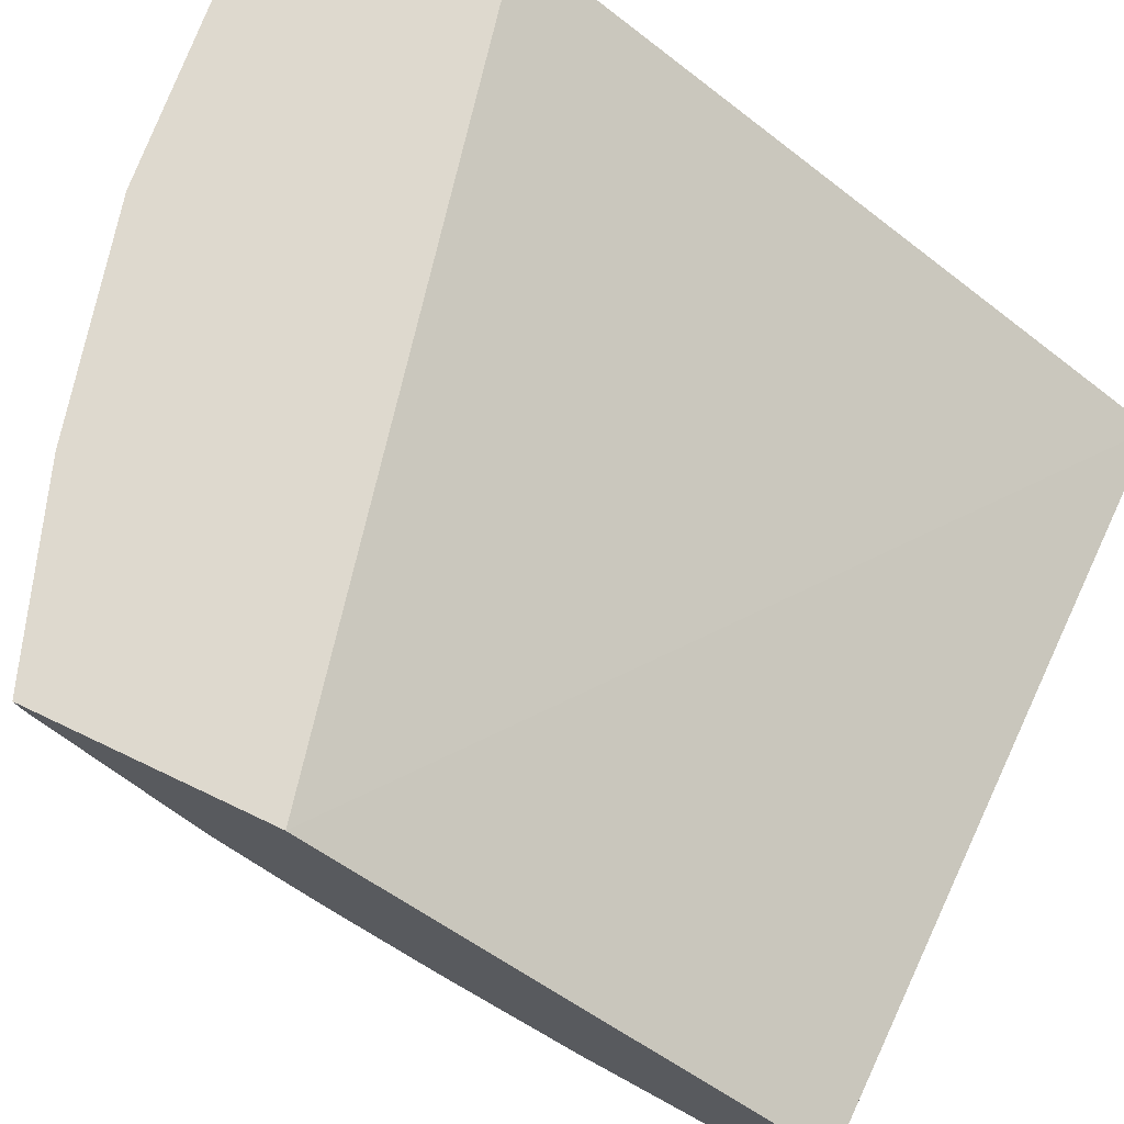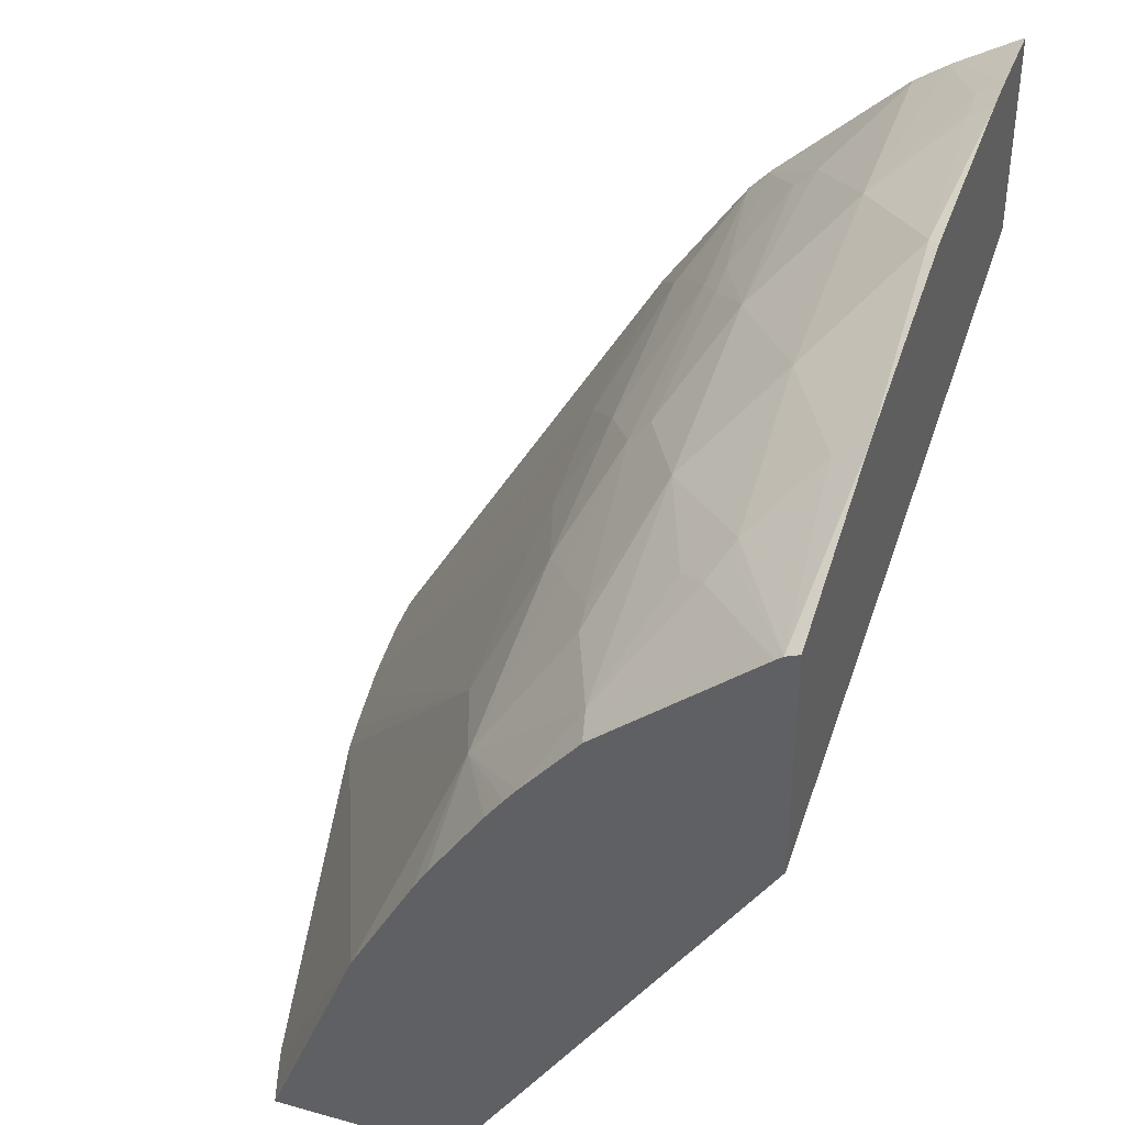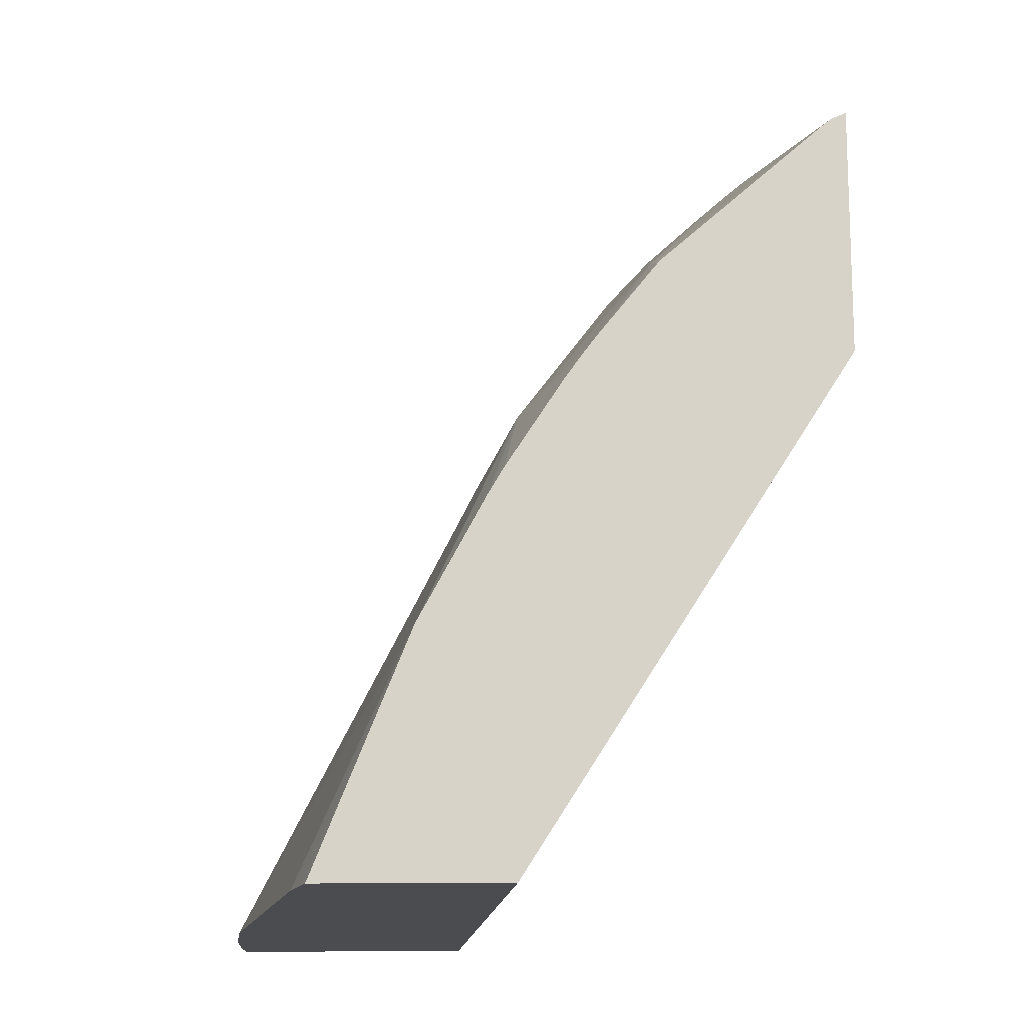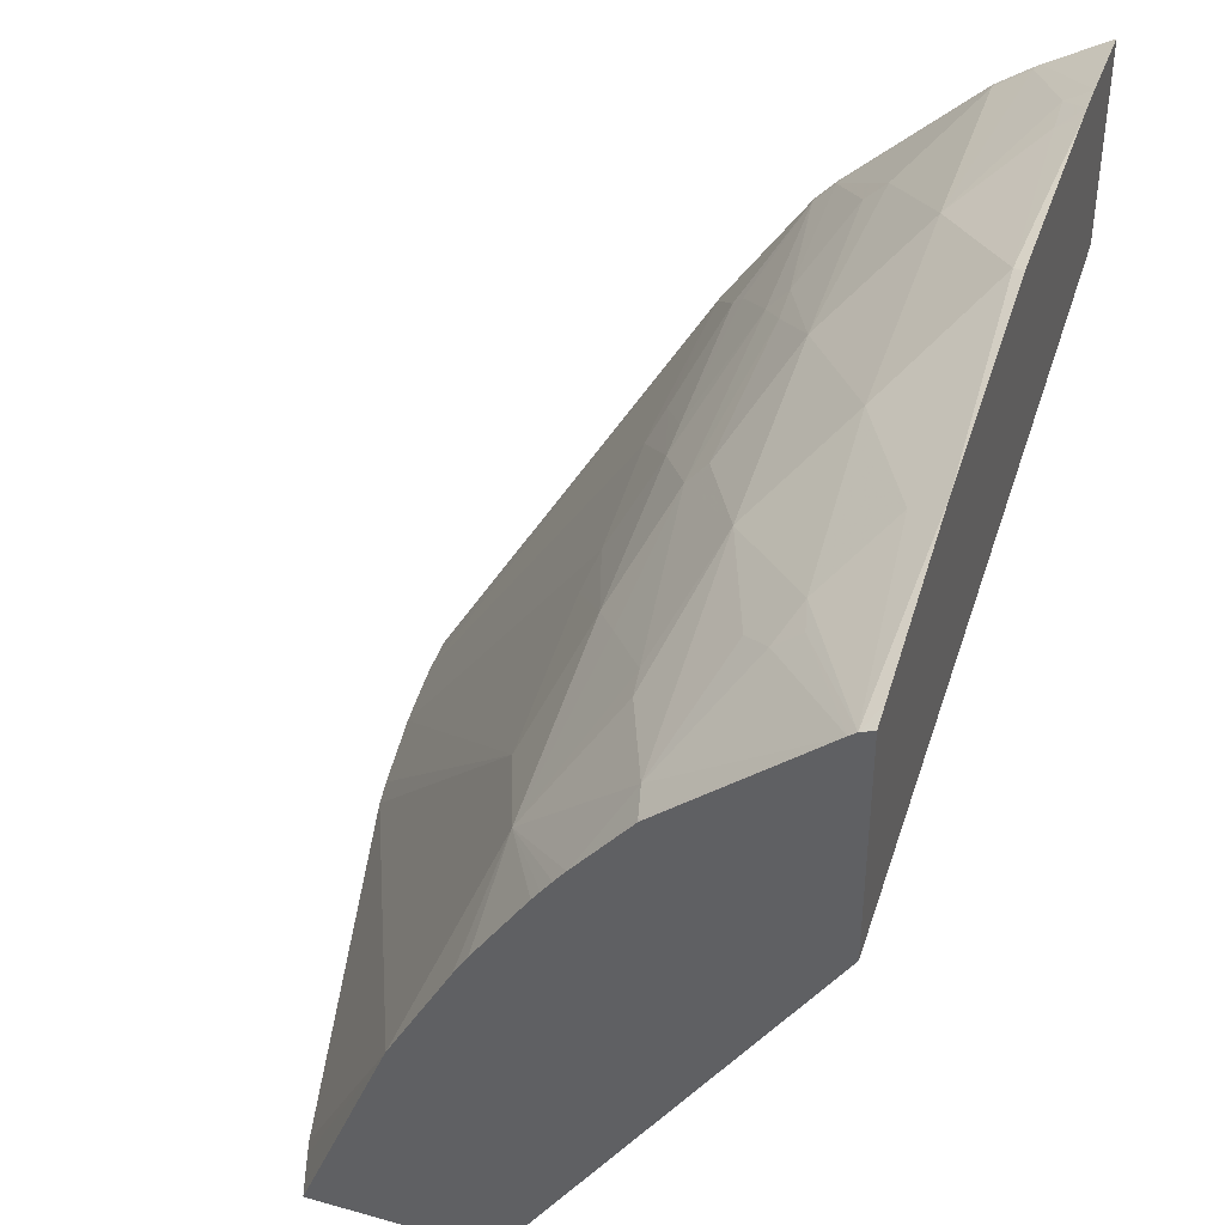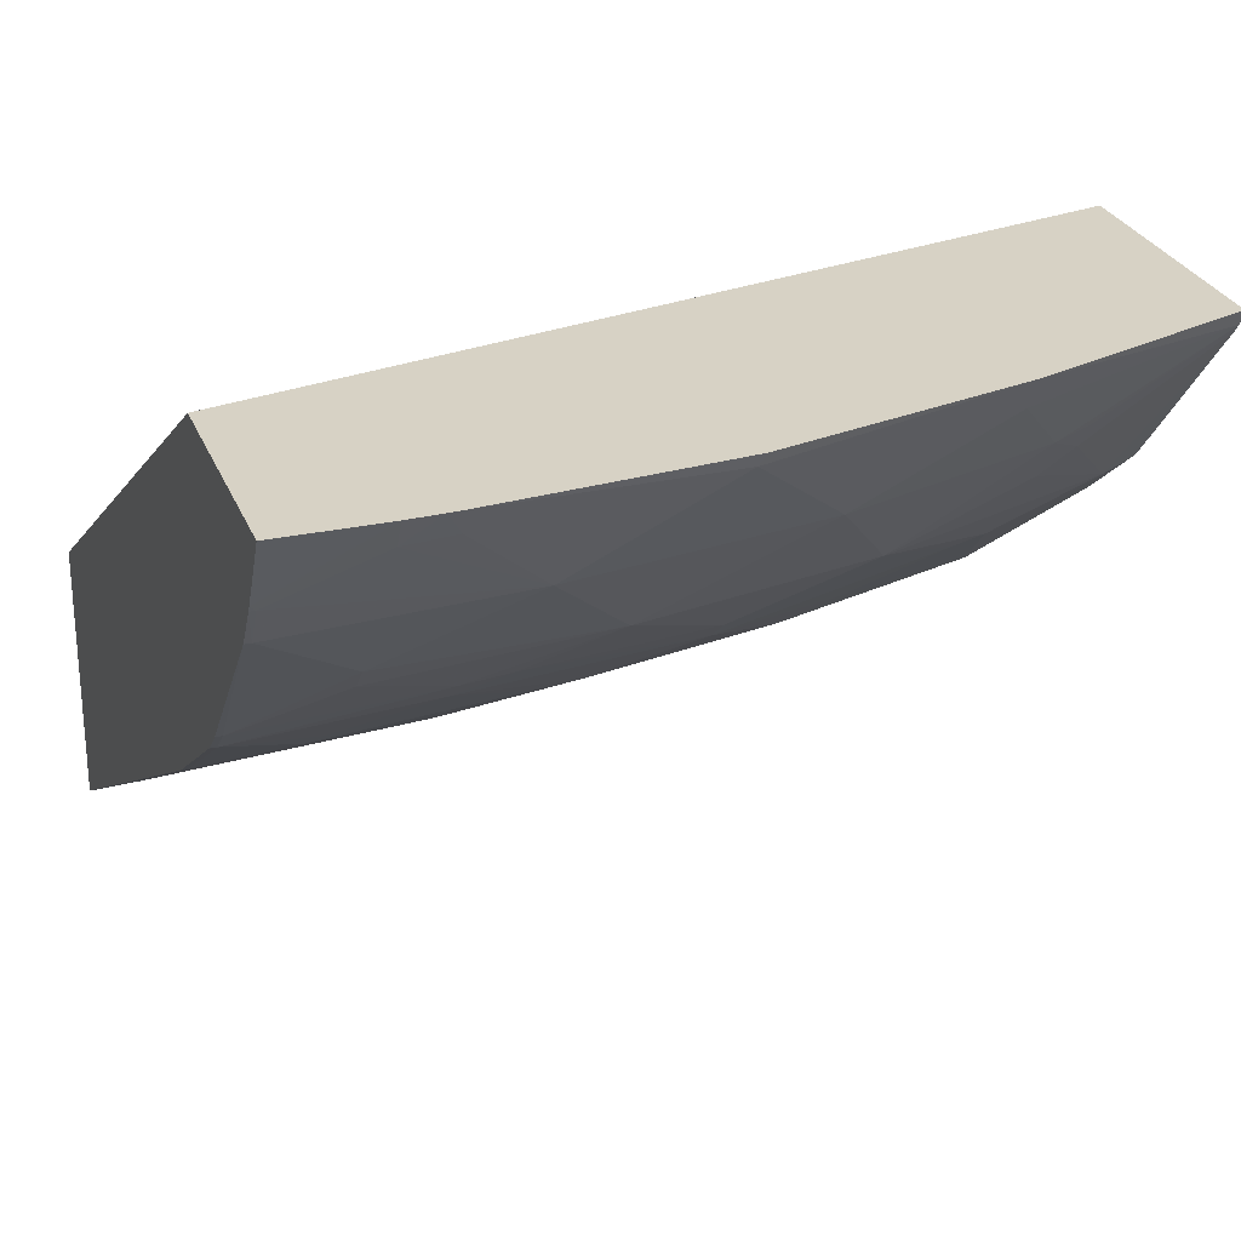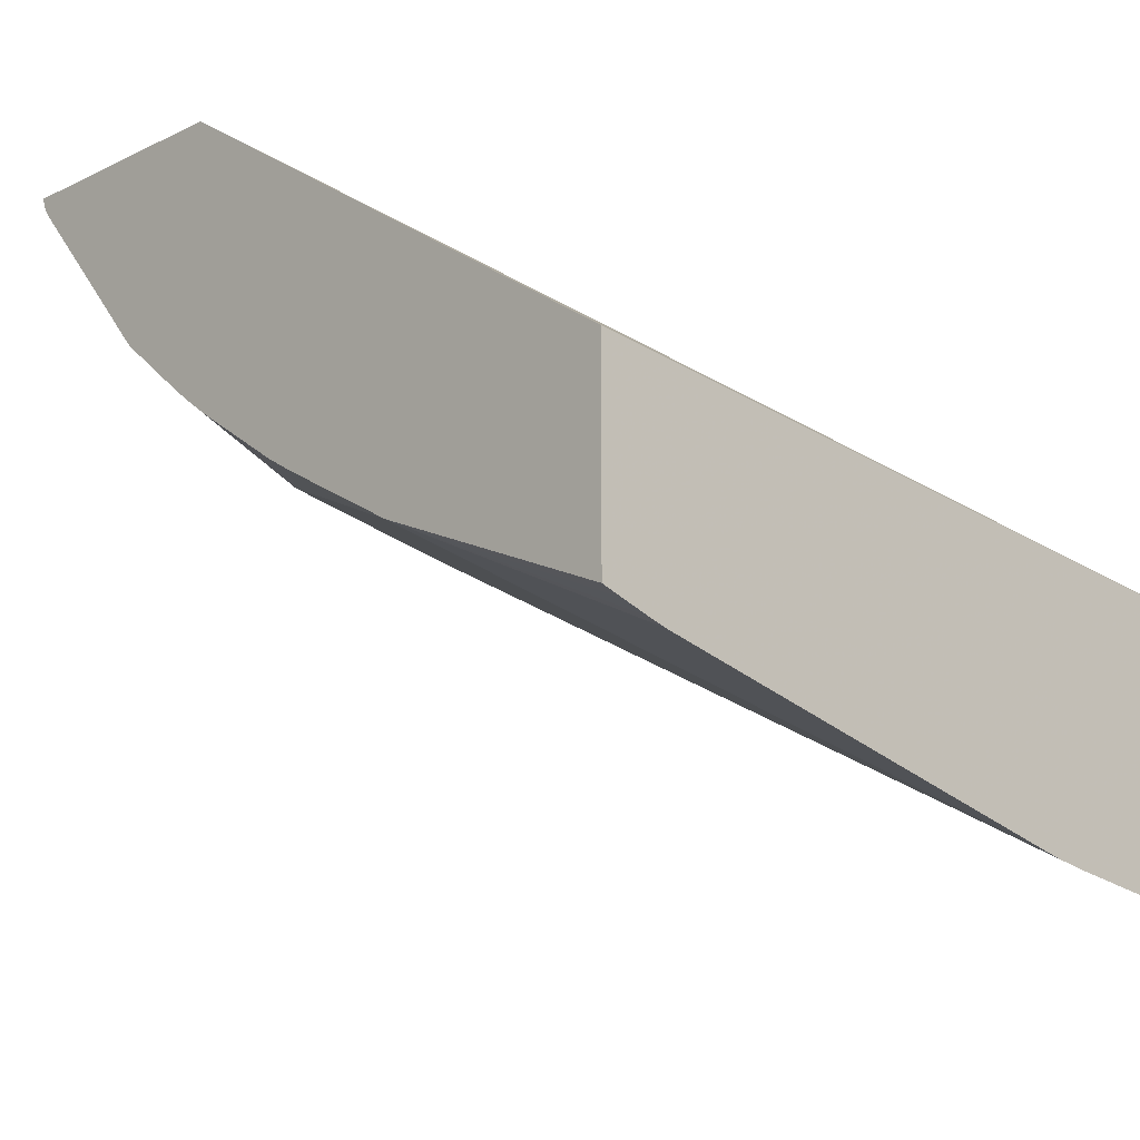
<metadata>
{"format":"obj","ext":"obj","renderer":"f3d","projection":"perspective","resolution":1024,"background":"white","views":[{"elev":71.4,"azim":-64.5,"up":"+Z"},{"elev":38.5,"azim":-70.6,"up":"+Y"},{"elev":-14.7,"azim":-87.7,"up":"+Y"},{"elev":39.9,"azim":-71.0,"up":"+Y"},{"elev":27.2,"azim":161.4,"up":"+Z"},{"elev":-15.1,"azim":-43.6,"up":"+Z"}]}
</metadata>
<code>
v -0.03051 0.04375 0.01123
v -0.03023 0.04375 0.01114
v -0.03051 0.04375 0.01848
v -0.03051 0.05276 0.01489
v -0.02973 0.04375 0.01097
v -0.0006486 0.04375 0.01461
v -0.03051 0.06254 0.0305
v -0.01102 0.04375 0.006073
v -0.02812 0.04375 0.01042
v -0.02874 0.04375 0.01063
v -0.03051 0.0574 0.01742
v -0.02724 0.06116 0.01833
v -0.0006486 0.04375 0.004853
v -0.0006486 0.06939 0.0305
v -0.03051 0.07171 0.0305
v -0.009761 0.04375 0.005842
v -0.02255 0.05967 0.01654
v -0.03051 0.05838 0.018
v -0.03051 0.06166 0.02016
v -0.03051 0.06212 0.02049
v -0.03051 0.06268 0.0209
v -0.03051 0.06329 0.02136
v -0.02924 0.06638 0.02328
v -0.02548 0.06621 0.02175
v -0.02435 0.06638 0.02158
v -0.02124 0.06491 0.01966
v -0.01955 0.06409 0.0186
v -0.0008737 0.04375 0.004845
v -0.0008737 0.06417 0.01684
v -0.0006486 0.06416 0.01684
v -0.0006486 0.07755 0.0305
v -0.02969 0.07201 0.0305
v -0.03051 0.07149 0.02997
v -0.007666 0.04375 0.005518
v -0.01583 0.06143 0.01653
v -0.005968 0.04375 0.005257
v -0.03051 0.06604 0.0236
v -0.03038 0.06609 0.02356
v -0.03051 0.07127 0.02969
v -0.02633 0.07016 0.02622
v -0.02539 0.06958 0.02516
v -0.02059 0.06969 0.02337
v -0.01615 0.0674 0.02037
v -0.01276 0.06571 0.01866
v -0.01445 0.06241 0.01689
v -0.002572 0.04375 0.004911
v -0.007666 0.06305 0.01654
v -0.007666 0.06389 0.01705
v -0.003966 0.06631 0.0183
v -0.0008737 0.06923 0.02031
v -0.0006486 0.06911 0.02024
v -0.0006486 0.07614 0.02806
v -0.00427 0.07755 0.0305
v -0.02294 0.0744 0.0305
v -0.02295 0.07357 0.02928
v -0.02507 0.07124 0.02696
v -0.02633 0.07101 0.02729
v -0.004118 0.04375 0.005059
v -0.008849 0.06298 0.01657
v -0.03051 0.06614 0.02371
v -0.01785 0.07316 0.02665
v -0.01224 0.07142 0.02331
v -0.01615 0.06842 0.02122
v -0.009364 0.06982 0.02153
v -0.007666 0.06891 0.02057
v -0.01276 0.0668 0.01951
v -0.01106 0.06584 0.01859
v -0.004427 0.06695 0.01882
v -0.007666 0.06991 0.02142
v -0.0008737 0.07016 0.02116
v -0.0006486 0.07003 0.02105
v -0.0006486 0.06923 0.02032
v -0.0006486 0.076 0.02784
v -0.0008386 0.076 0.02784
v -0.00427 0.07694 0.0295
v -0.00543 0.07749 0.0305
v -0.02225 0.07457 0.0305
v -0.01395 0.0765 0.03009
v -0.008972 0.07482 0.02669
v -0.00427 0.07269 0.02385
v -0.00427 0.07184 0.02297
v -0.0006486 0.07015 0.02117
v -0.002572 0.07267 0.02385
v -0.0008737 0.07507 0.02646
v -0.0006486 0.07506 0.02646
v -0.005968 0.0769 0.02959
v -0.005968 0.07746 0.0305
v -0.0142 0.07663 0.0305
f 1 2 5
f 1 5 10
f 1 10 9
f 1 9 8
f 1 8 16
f 1 16 34
f 1 34 36
f 1 36 58
f 1 58 46
f 1 46 28
f 1 28 13
f 1 13 6
f 1 6 3
f 1 3 7
f 1 7 15
f 1 15 33
f 1 33 39
f 1 39 60
f 1 60 37
f 1 37 22
f 1 22 21
f 1 21 20
f 1 20 19
f 1 19 18
f 1 18 11
f 1 11 4
f 1 4 2
f 2 4 5
f 3 6 7
f 4 8 9
f 4 9 10
f 4 10 5
f 4 11 12
f 4 12 8
f 6 13 30
f 6 30 51
f 6 51 72
f 6 72 71
f 6 71 82
f 6 82 85
f 6 85 73
f 6 73 52
f 6 52 31
f 6 31 14
f 6 14 7
f 7 14 31
f 7 31 53
f 7 53 76
f 7 76 87
f 7 87 88
f 7 88 77
f 7 77 54
f 7 54 32
f 7 32 15
f 8 12 17
f 8 17 16
f 11 18 12
f 12 19 20
f 12 20 21
f 12 21 22
f 12 22 23
f 12 23 24
f 12 24 25
f 12 25 26
f 12 26 27
f 12 27 17
f 12 18 19
f 13 28 29
f 13 29 30
f 15 32 33
f 16 17 34
f 17 27 35
f 17 35 36
f 17 36 34
f 22 37 38
f 22 38 23
f 23 38 39
f 23 39 40
f 23 40 41
f 23 41 42
f 23 42 24
f 24 42 25
f 25 42 43
f 25 43 26
f 26 43 27
f 27 44 45
f 27 45 35
f 27 43 44
f 28 46 29
f 29 47 48
f 29 48 49
f 29 49 50
f 29 50 51
f 29 51 30
f 29 46 47
f 31 52 53
f 32 54 33
f 33 54 55
f 33 55 56
f 33 56 57
f 33 57 39
f 35 45 36
f 36 45 59
f 36 59 58
f 37 60 38
f 38 60 39
f 39 57 40
f 40 57 56
f 40 56 41
f 41 56 42
f 42 56 61
f 42 61 62
f 42 62 63
f 42 63 43
f 43 63 64
f 43 64 65
f 43 65 66
f 43 66 44
f 44 67 48
f 44 48 59
f 44 59 45
f 44 66 65
f 44 65 67
f 46 58 59
f 46 59 47
f 47 59 48
f 48 67 49
f 49 67 68
f 49 68 50
f 50 68 65
f 50 65 69
f 50 69 70
f 50 70 71
f 50 71 72
f 50 72 51
f 52 73 74
f 52 74 53
f 53 75 76
f 53 74 75
f 54 77 78
f 54 78 55
f 55 78 61
f 55 61 56
f 61 78 79
f 61 79 62
f 62 79 80
f 62 80 81
f 62 81 69
f 62 69 64
f 62 64 63
f 64 69 65
f 65 68 67
f 69 81 70
f 70 82 71
f 70 81 80
f 70 80 83
f 70 83 84
f 70 84 85
f 70 85 82
f 73 85 84
f 73 84 74
f 74 84 79
f 74 79 75
f 75 86 76
f 75 79 86
f 76 86 87
f 77 88 78
f 78 88 87
f 78 87 86
f 78 86 79
f 79 84 80
f 80 84 83

</code>
